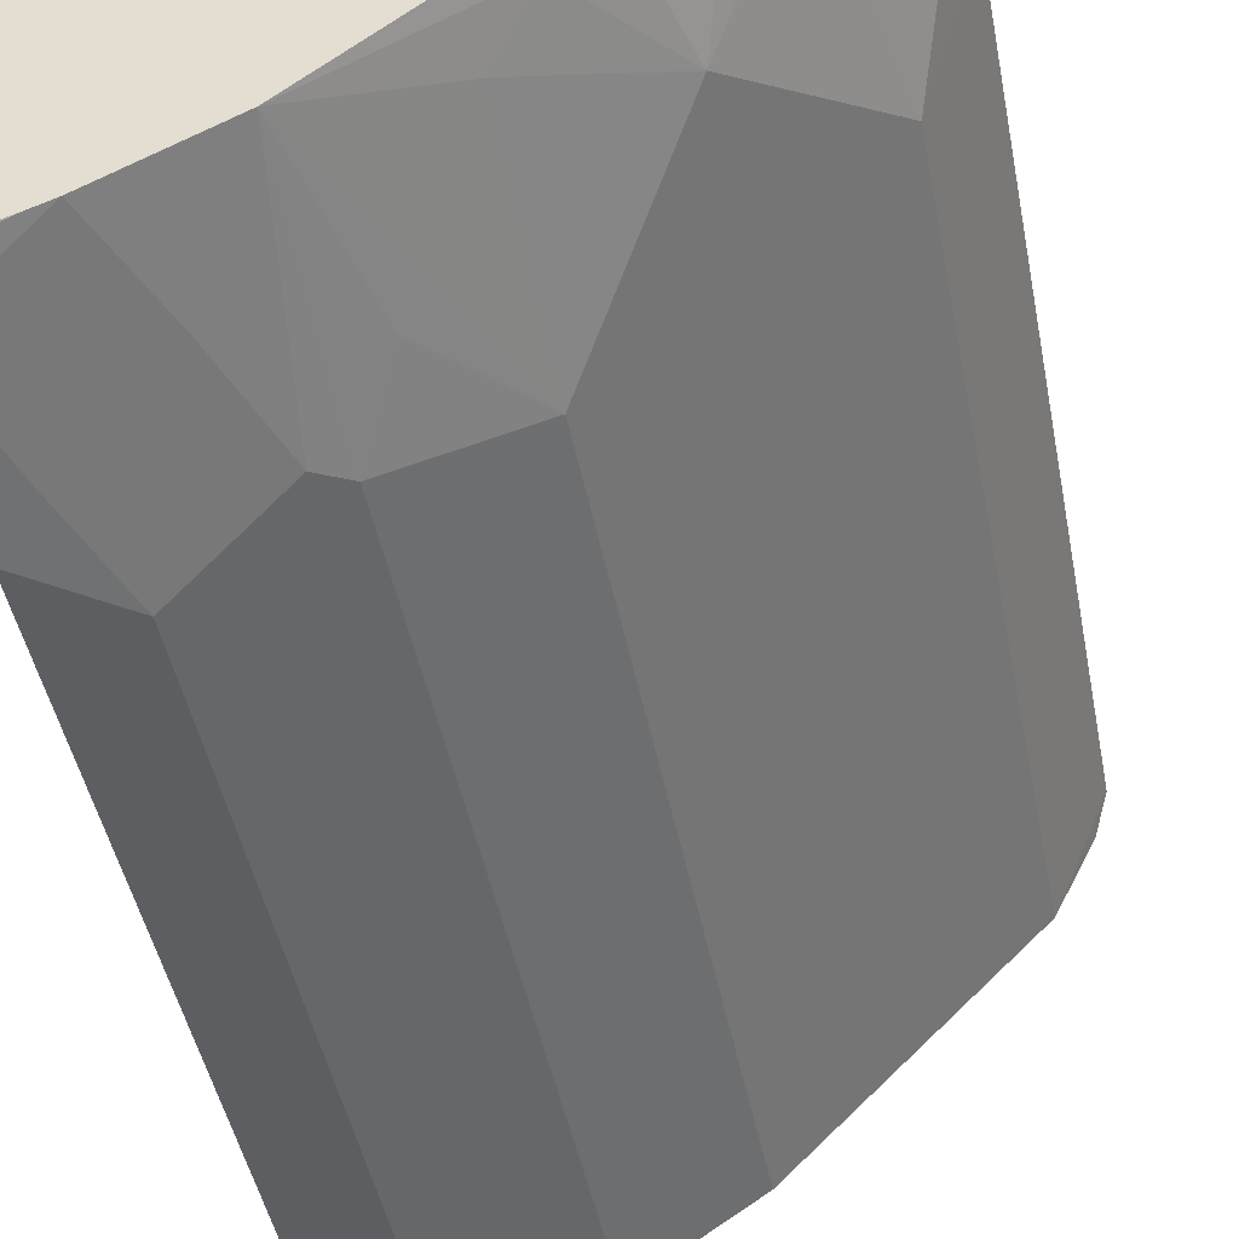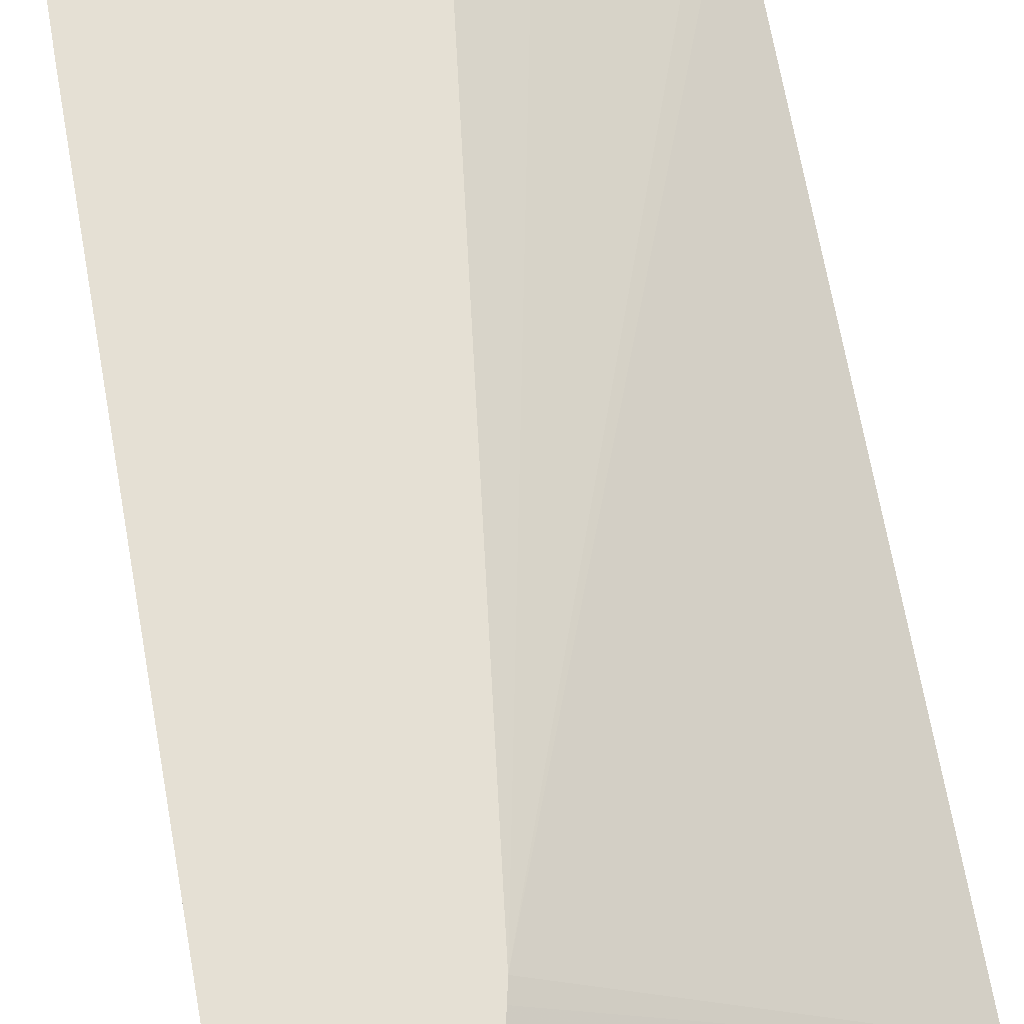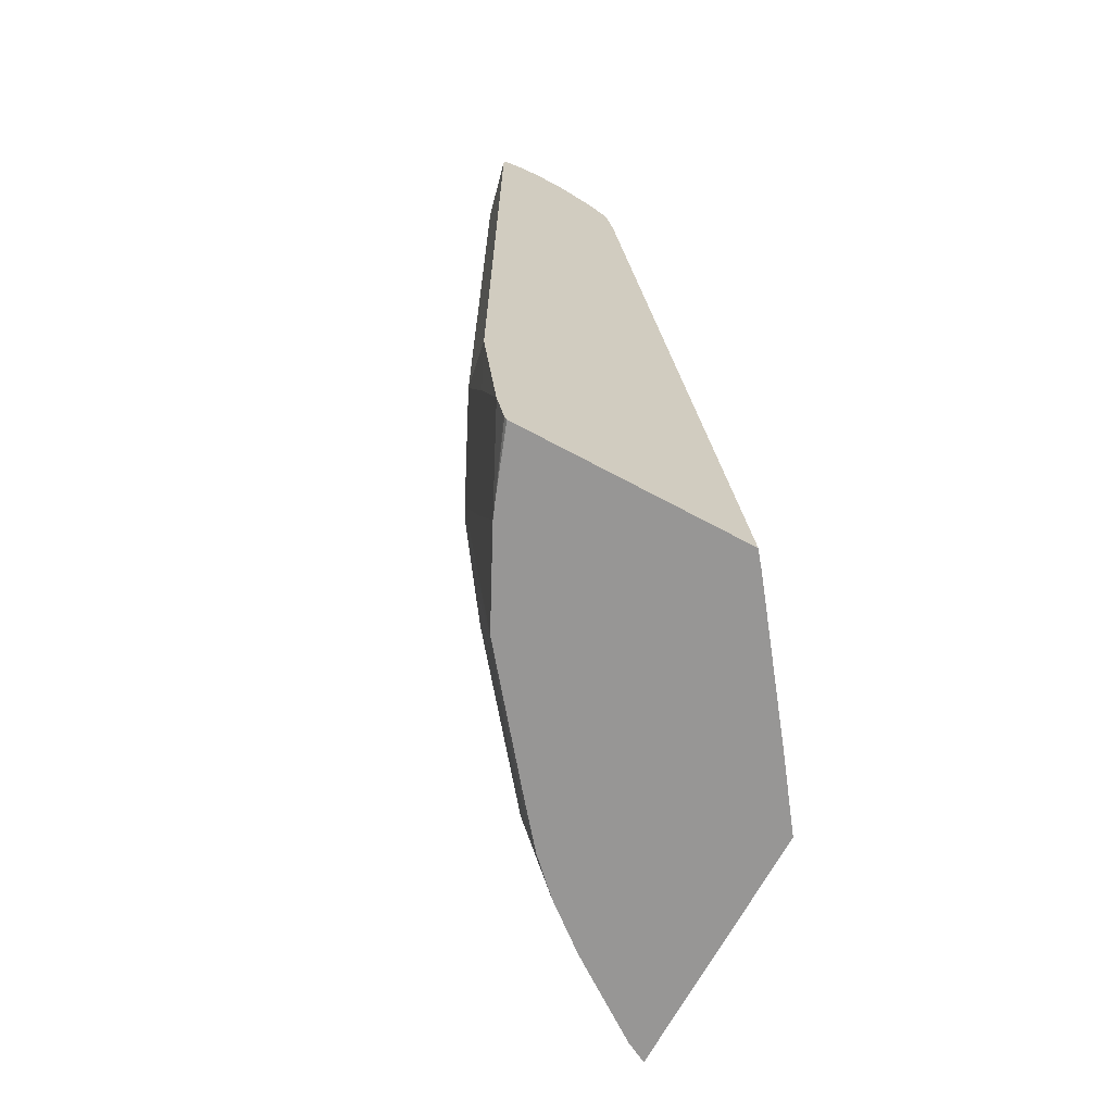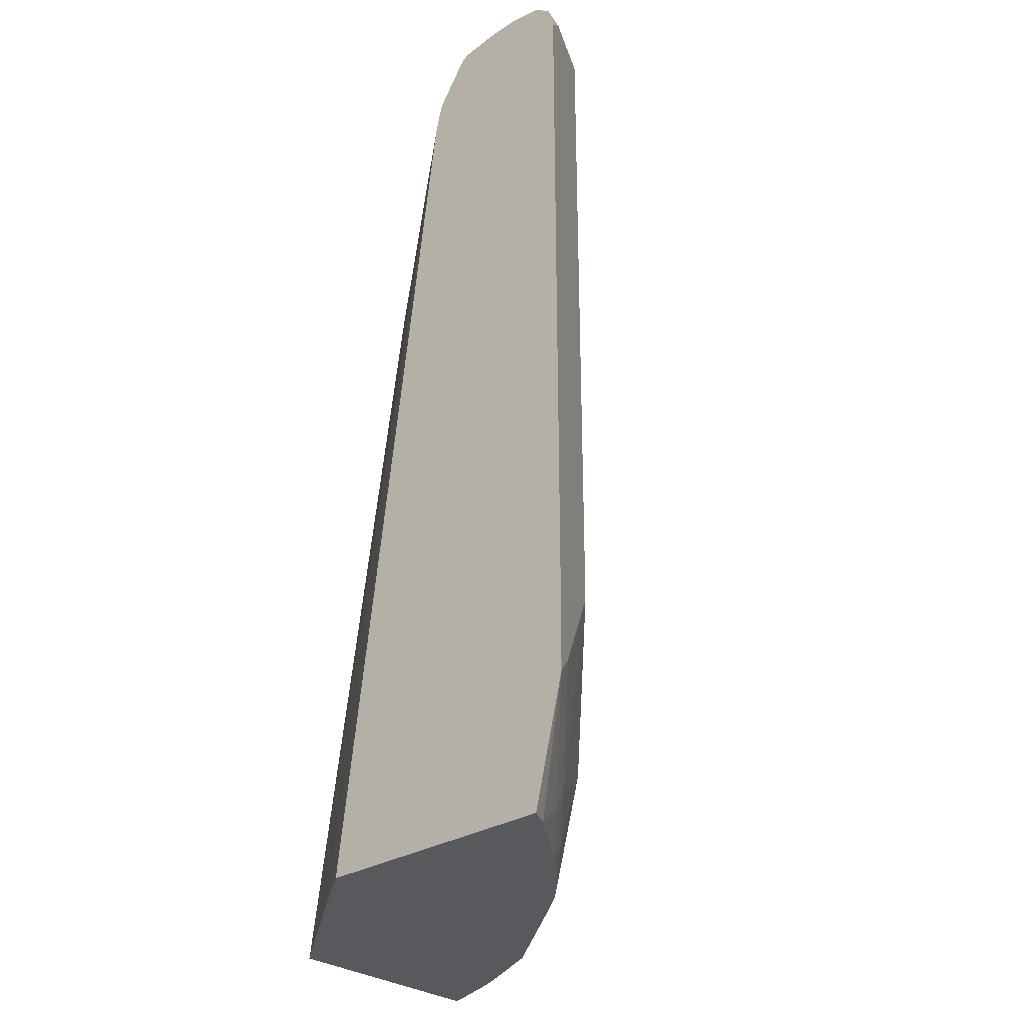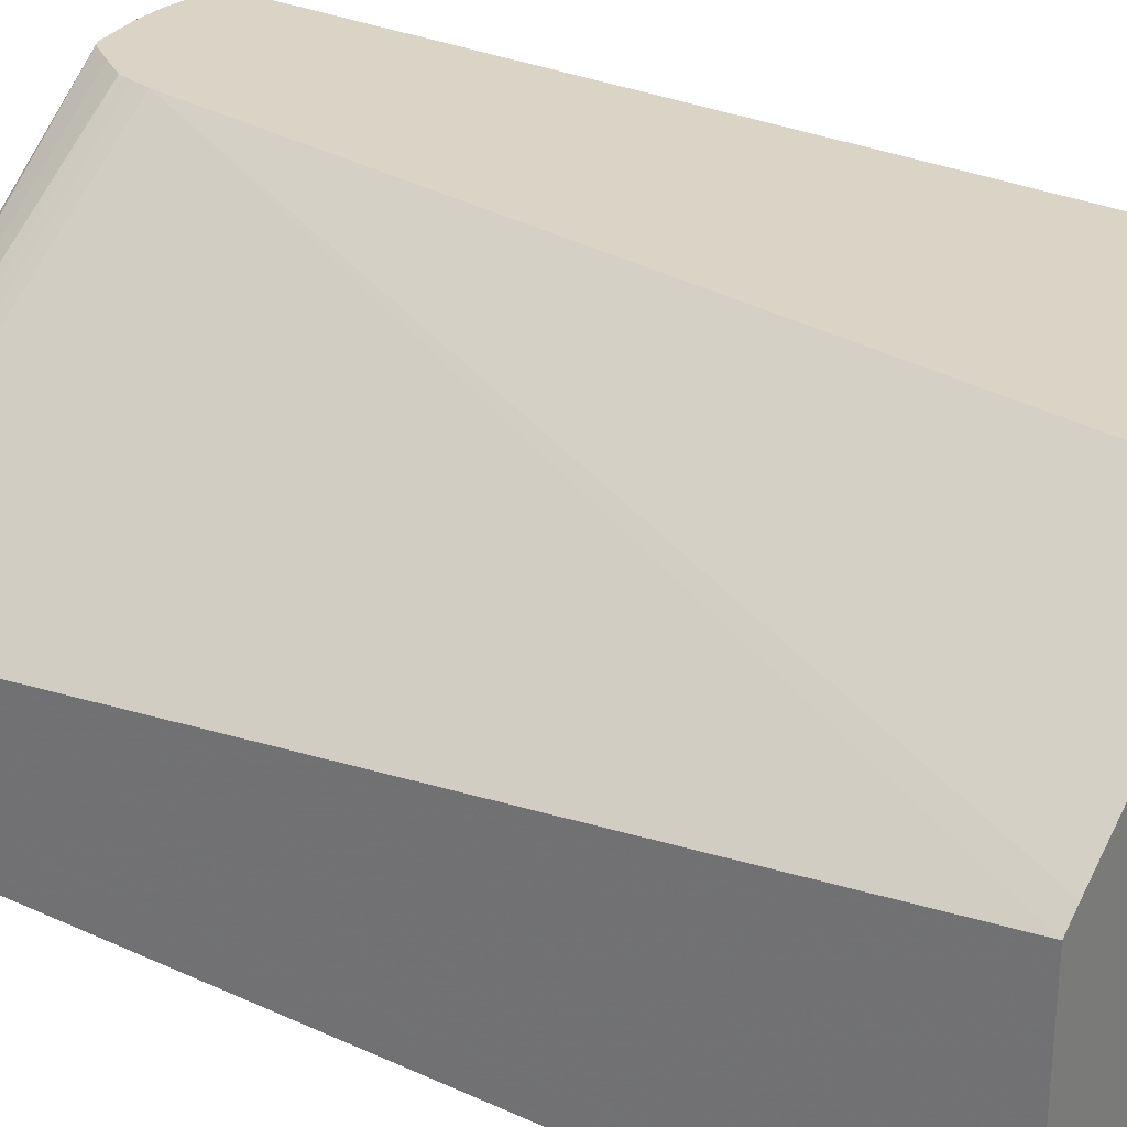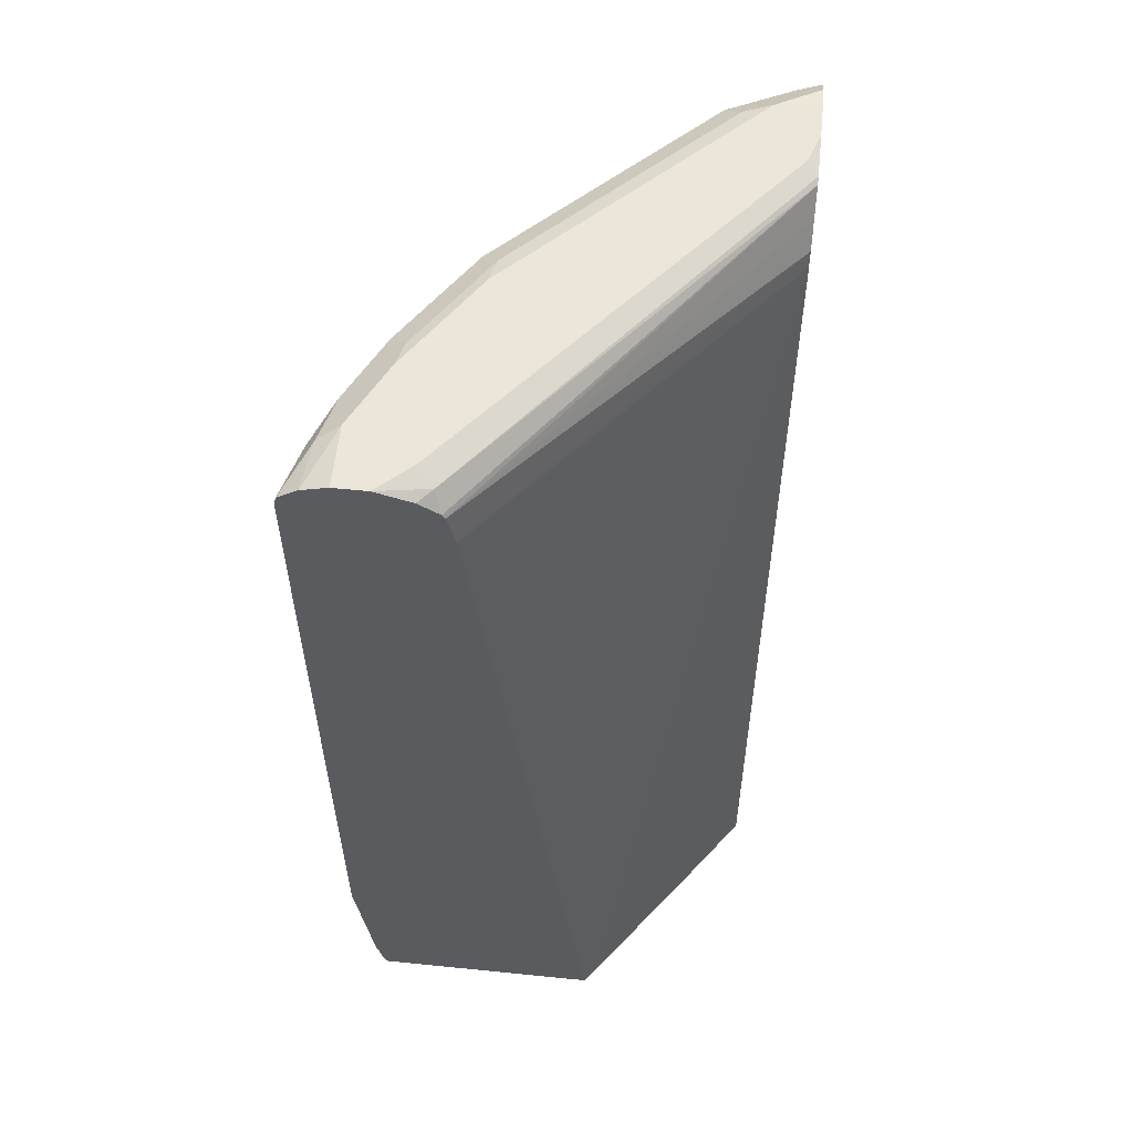
<metadata>
{"format":"obj","ext":"obj","renderer":"f3d","projection":"perspective","resolution":1024,"background":"white","views":[{"elev":-44.3,"azim":10.6,"up":"+Z"},{"elev":65.3,"azim":169.4,"up":"+Z"},{"elev":-67.9,"azim":-118.4,"up":"+Y"},{"elev":-29.4,"azim":42.7,"up":"+Y"},{"elev":28.9,"azim":-55.7,"up":"+Z"},{"elev":57.0,"azim":-84.0,"up":"+Y"}]}
</metadata>
<code>
v 0.5228 0.4284 -0.5788
v 0.4972 0.4406 -0.6294
v 0.5161 0.4406 -0.5917
v 0.5187 0.4431 -0.5788
v 0.5228 0.01304 -0.5788
v 0.4406 0.4406 -0.6861
v 0.4878 0.45 -0.62
v 0.4909 0.4532 -0.6043
v 0.4972 0.0441 -0.6294
v 0.5073 0.4507 -0.5788
v 0.5225 -0.02506 -0.5788
v 0.5224 -0.02517 -0.5791
v 0.5161 -0.01256 -0.5917
v 0.3839 0.4406 -0.7427
v 0.3745 0.45 -0.7333
v 0.4122 0.45 -0.6955
v 0.4406 -0.03144 -0.6861
v 0.3588 0.4532 -0.7364
v 0.4909 0.4532 -0.5788
v 0.4783 -0.06922 -0.6294
v 0.504 -0.09969 -0.5788
v 0.4972 -0.09969 -0.5917
v 0.4846 -0.08177 -0.6168
v 0.3273 0.4406 -0.7805
v 0.3839 0.0441 -0.7427
v 0.3179 0.45 -0.771
v 0.4594 -0.08811 -0.6483
v 0.4406 -0.09969 -0.6672
v 0.4217 -0.09969 -0.6861
v 0.4028 -0.08811 -0.7049
v 0.3839 -0.06922 -0.7238
v 0.3021 0.4532 -0.7742
v 0.472 0.4532 -0.5788
v 0.4652 -0.09969 -0.6367
v 0.353 -0.09969 -0.5788
v 0.4671 -0.09969 -0.6342
v 0.277 0.428 -0.8057
v 0.2895 0.4406 -0.7994
v 0.3273 0.02522 -0.7805
v 0.3273 -0.09969 -0.7616
v 0.3462 -0.01256 -0.7616
v 0.4587 -0.09969 -0.6451
v 0.3996 -0.09969 -0.7041
v 0.2644 0.4532 -0.793
v 0.4532 0.4532 -0.5854
v 0.4466 0.4499 -0.5788
v 0.3142 -0.09969 -0.6073
v 0.4186 0.3998 -0.5788
v 0.2644 0.4343 -0.8119
v 0.277 0.03149 -0.8057
v 0.2581 0.4468 -0.8057
v 0.3147 0.01261 -0.7867
v 0.3157 -0.09969 -0.7674
v 0.2958 -0.04405 -0.7867
v 0.2283 0.4532 -0.793
v 0.2283 0.449 -0.8078
v 0.2455 0.4532 -0.7553
v 0.2361 0.4484 -0.7458
v 0.4428 0.4479 -0.5788
v 0.2387 -0.09969 -0.6639
v 0.4209 0.41 -0.5788
v 0.2283 0.4145 -0.7356
v 0.2283 -0.09969 -0.6721
v 0.2283 0.436 -0.8205
v 0.2329 0.4406 -0.8182
v 0.2644 0.03777 -0.8119
v 0.2749 -0.09969 -0.7878
v 0.2581 -0.02517 -0.8057
v 0.2283 0.4415 -0.8191
v 0.2283 0.4452 -0.8136
v 0.278 -0.09969 -0.7863
v 0.2283 0.4532 -0.7742
v 0.2283 0.4465 -0.7536
v 0.2283 0.4388 -0.742
v 0.2283 0.4362 -0.7403
v 0.4328 0.4335 -0.5788
v 0.4234 0.4194 -0.5788
v 0.2283 0.4169 -0.736
v 0.2283 -0.09969 -0.805
v 0.2283 0.001729 -0.8205
v 0.2455 -0.01884 -0.8119
v 0.2644 -0.09969 -0.7919
v 0.2392 -0.08177 -0.8057
v 0.4263 0.4238 -0.5788
v 0.2283 -0.0972 -0.8064
v 0.2283 -0.07636 -0.8111
v 0.2283 -0.09471 -0.807
f 44 56 55
f 45 57 58
f 40 54 52
f 45 58 46
f 46 58 59
f 44 51 56
f 48 61 62
f 49 80 64
f 48 63 60
f 49 64 65
f 49 65 51
f 49 66 80
f 50 52 67
f 50 68 66
f 40 53 54
f 50 67 68
f 48 62 63
f 39 52 50
f 27 42 28
f 39 41 40
f 24 50 37
f 51 65 69
f 25 31 40
f 25 40 41
f 25 41 39
f 27 34 42
f 24 39 50
f 29 43 30
f 39 40 52
f 30 43 40
f 32 38 44
f 33 45 46
f 35 48 47
f 37 49 38
f 37 50 66
f 37 66 49
f 38 51 44
f 38 49 51
f 30 40 31
f 51 69 70
f 66 81 80
f 52 54 67
f 59 75 76
f 61 77 78
f 61 78 62
f 64 69 65
f 66 68 83
f 66 83 81
f 67 82 83
f 67 83 68
f 59 74 75
f 75 84 76
f 75 77 84
f 79 85 82
f 80 81 86
f 81 83 86
f 82 85 87
f 82 87 83
f 24 32 26
f 83 87 86
f 75 78 77
f 51 70 56
f 58 74 59
f 58 72 73
f 53 71 54
f 54 71 67
f 55 56 70
f 55 70 69
f 55 69 64
f 55 64 80
f 55 80 86
f 55 86 87
f 58 73 74
f 55 87 85
f 55 79 63
f 55 63 62
f 55 62 78
f 55 78 75
f 55 75 74
f 55 74 73
f 55 73 72
f 57 72 58
f 55 85 79
f 24 38 32
f 47 48 60
f 23 36 34
f 2 17 6
f 3 8 10
f 3 10 4
f 5 11 12
f 5 12 13
f 5 13 9
f 6 14 15
f 6 15 16
f 6 16 7
f 6 17 25
f 6 25 14
f 7 16 18
f 7 18 8
f 8 19 10
f 8 18 32
f 8 32 44
f 8 44 55
f 2 9 17
f 2 8 3
f 2 7 8
f 2 6 7
f 24 37 38
f 1 2 3
f 1 3 4
f 1 4 10
f 1 10 19
f 1 19 33
f 1 33 46
f 1 46 59
f 8 55 72
f 1 59 76
f 1 84 77
f 1 77 61
f 1 61 48
f 1 48 35
f 1 35 21
f 1 11 5
f 1 5 9
f 1 9 2
f 1 76 84
f 8 72 57
f 1 21 11
f 8 45 33
f 20 34 27
f 21 35 47
f 21 47 60
f 22 36 23
f 21 60 63
f 21 63 79
f 21 79 82
f 21 82 67
f 20 23 34
f 21 67 71
f 21 40 43
f 21 43 29
f 21 29 28
f 21 28 42
f 21 42 34
f 21 34 36
f 21 36 22
f 8 57 45
f 21 71 53
f 18 26 32
f 21 53 40
f 17 30 31
f 8 33 19
f 17 31 25
f 9 13 20
f 9 20 17
f 11 21 12
f 12 22 23
f 12 23 20
f 12 20 13
f 14 24 26
f 12 21 22
f 14 25 39
f 14 39 24
f 15 18 16
f 15 26 18
f 17 20 27
f 17 27 28
f 14 26 15
f 17 28 29
f 17 29 30

</code>
